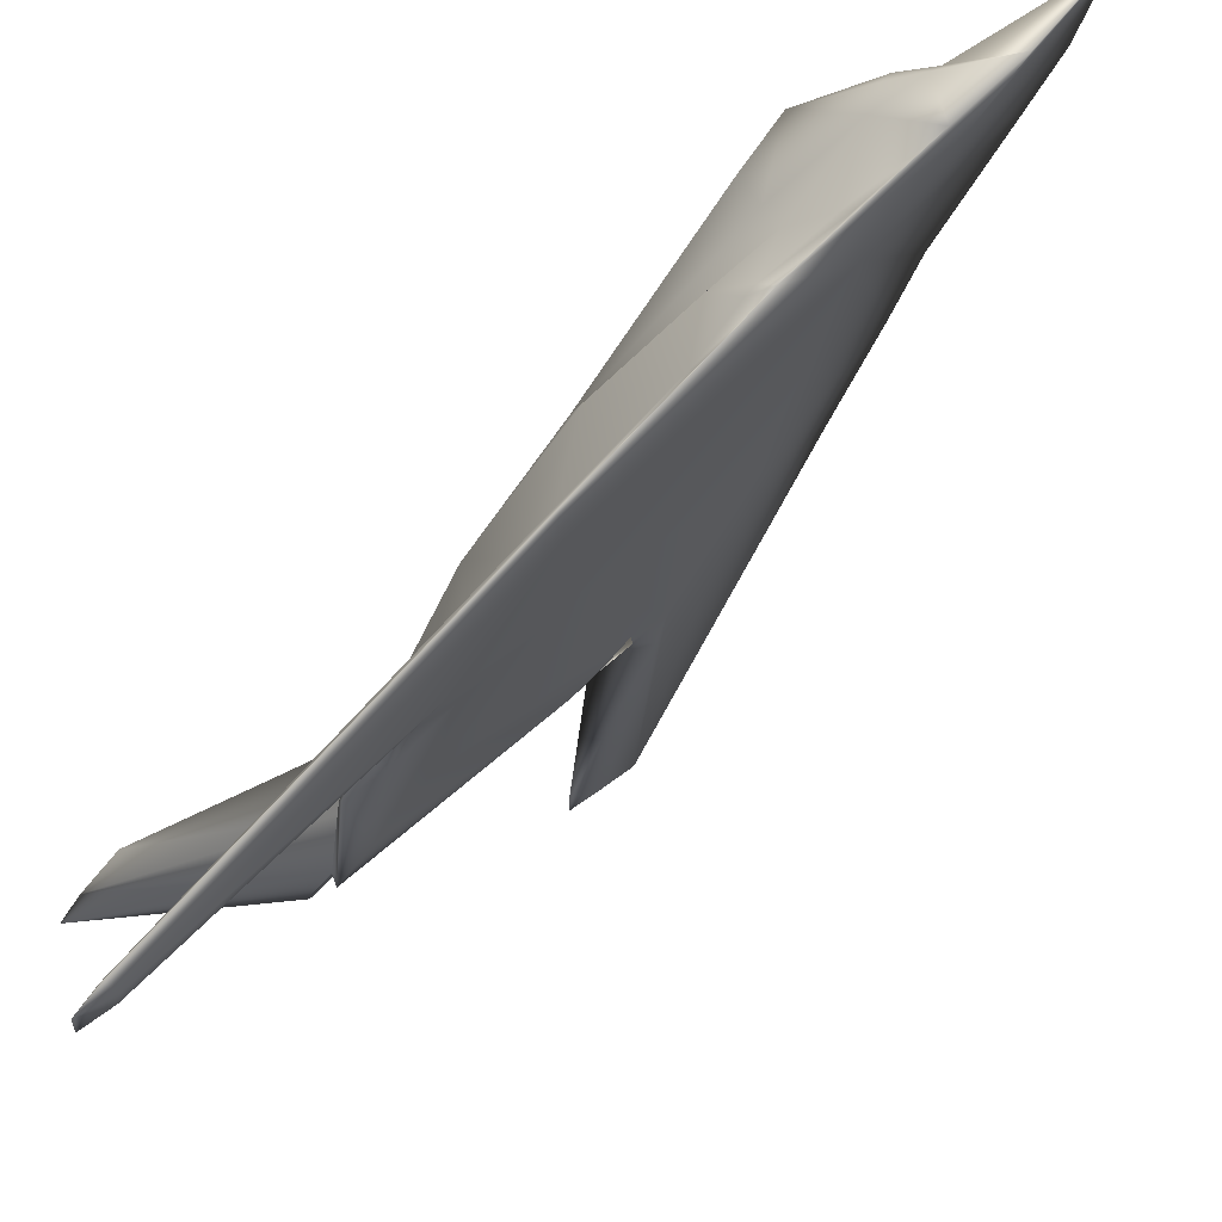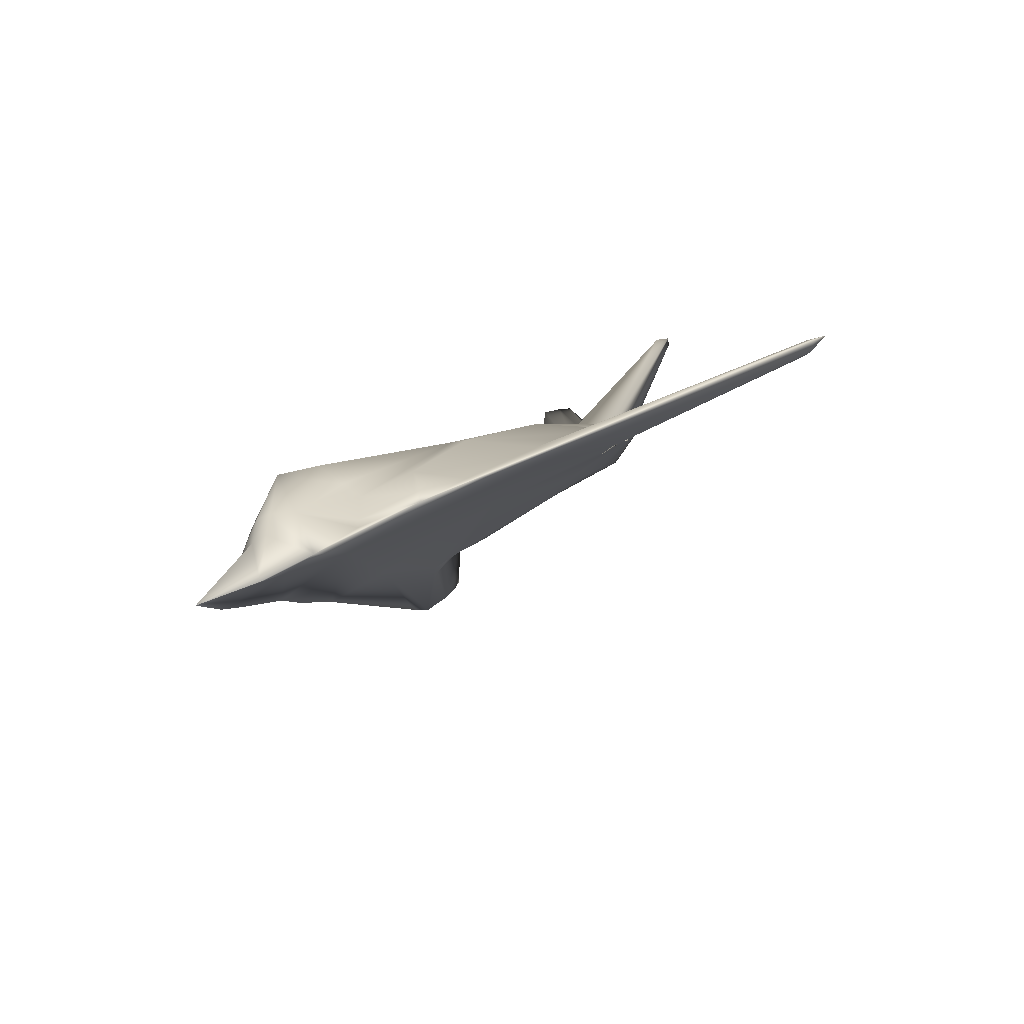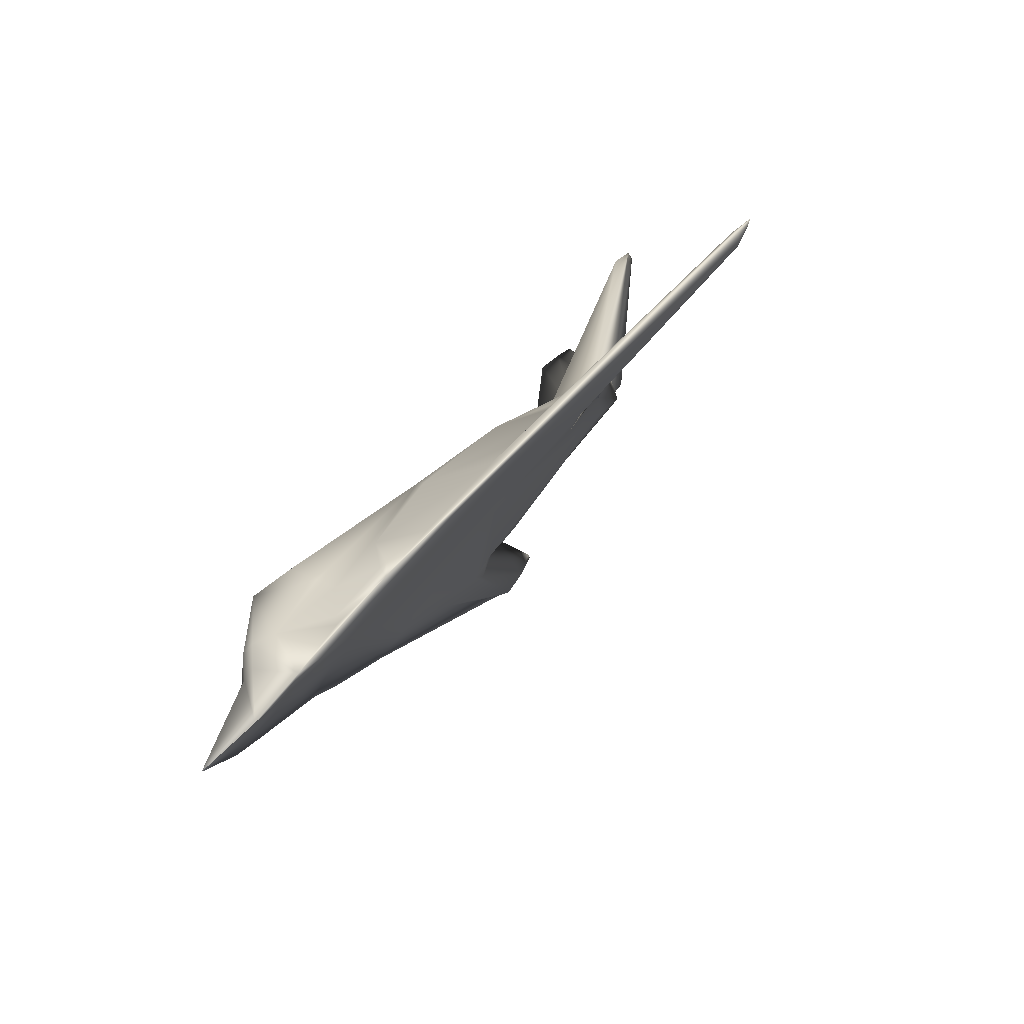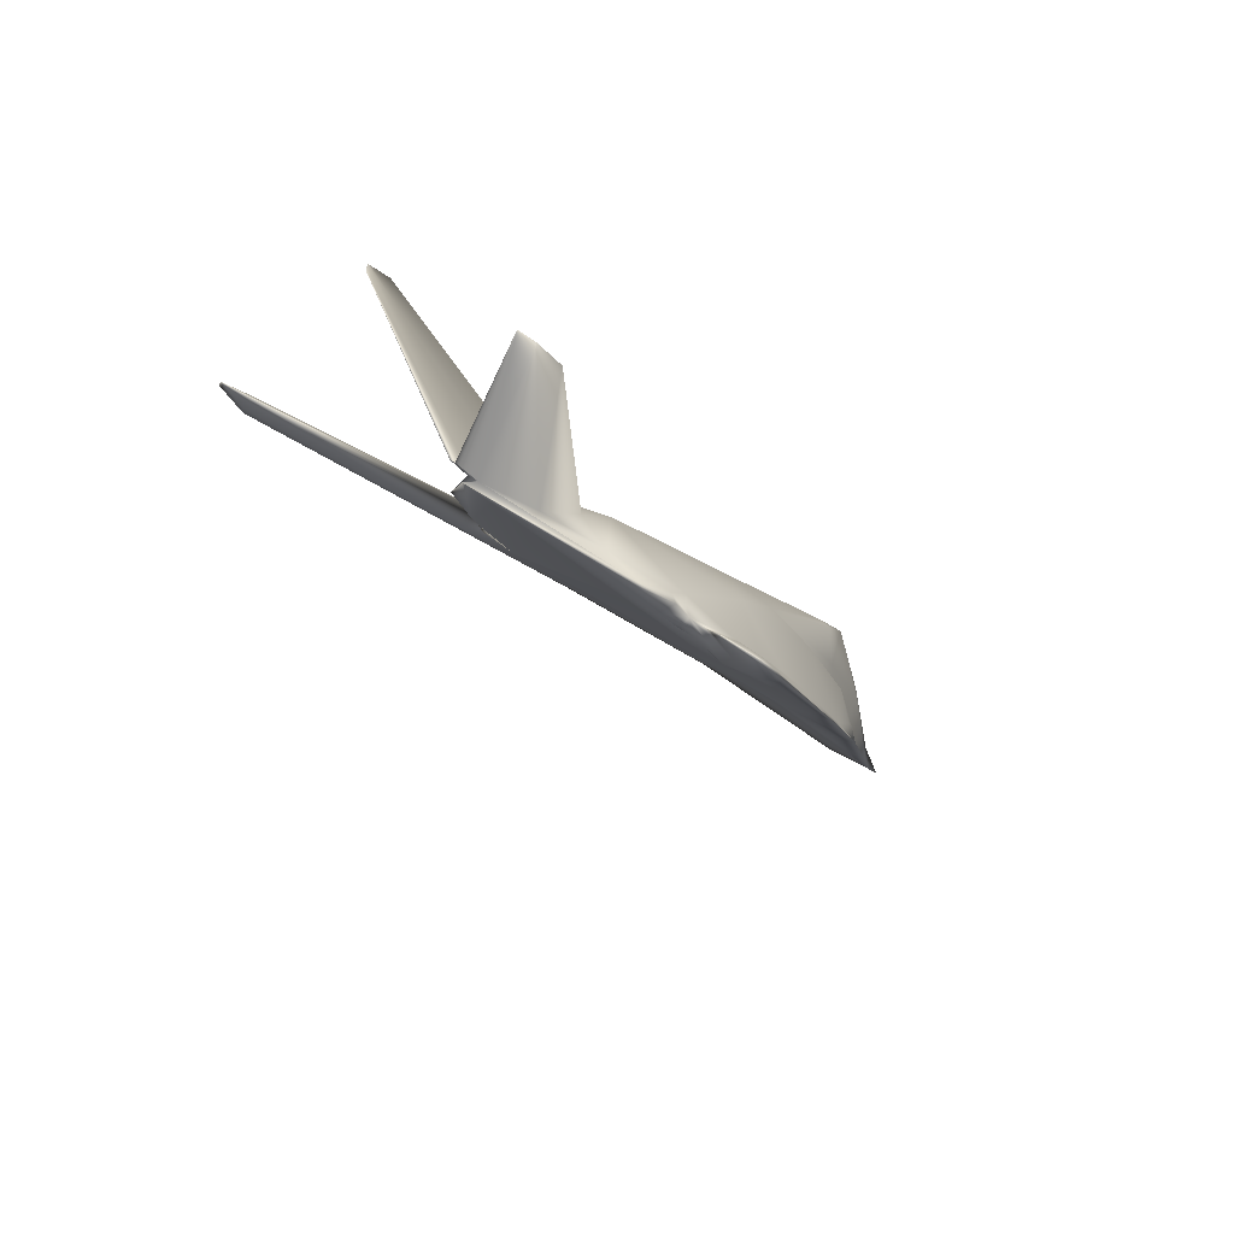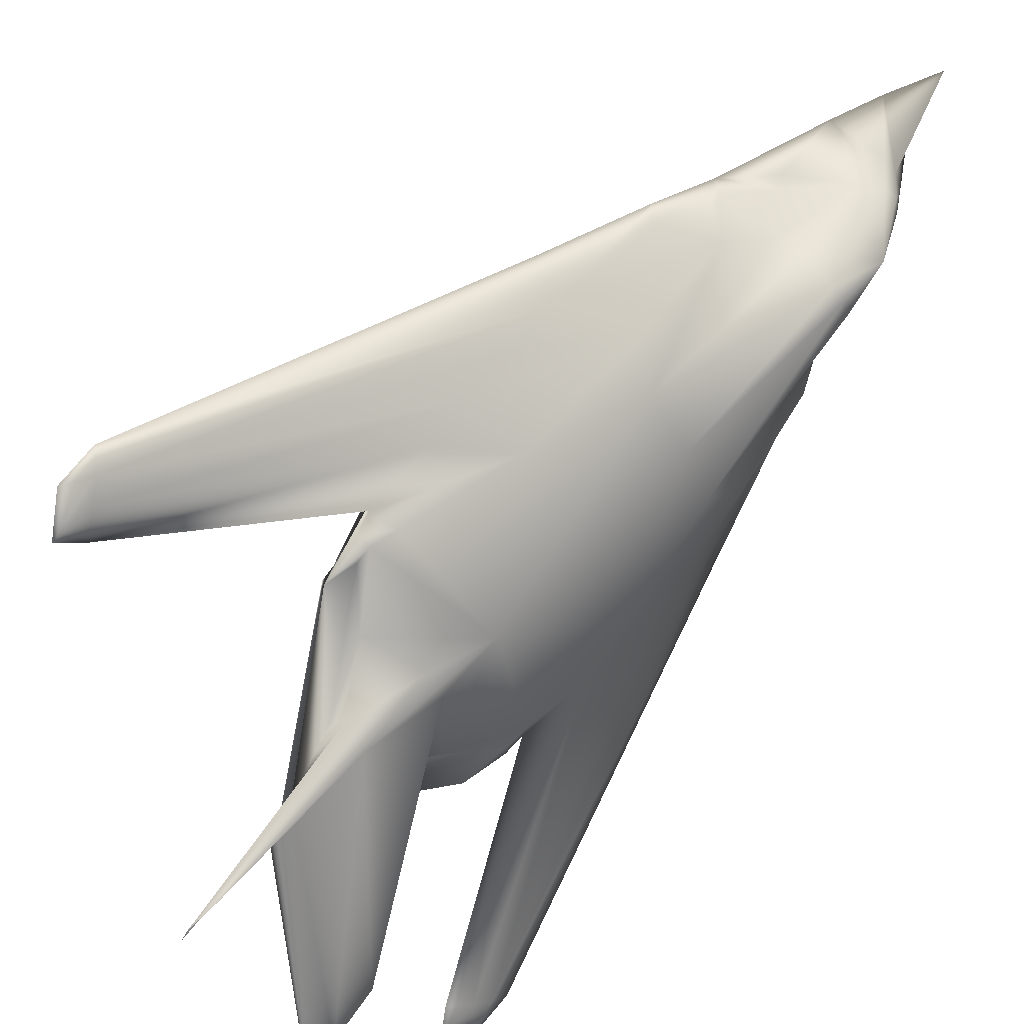
<metadata>
{"format":"obj","ext":"obj","renderer":"f3d","projection":"perspective","resolution":1024,"background":"white","views":[{"elev":-57.8,"azim":115.0,"up":"+Y"},{"elev":-70.9,"azim":162.1,"up":"+Z"},{"elev":-64.4,"azim":-174.6,"up":"+Z"},{"elev":59.4,"azim":-18.5,"up":"+Z"},{"elev":68.0,"azim":9.0,"up":"+Y"}]}
</metadata>
<code>
v 0.025 0.5868 0.6425
v 0.02564 0.565 0.6778
v 0.04037 0.5561 0.6406
v 0.04037 0.5695 0.6143
v 0.04422 0.5855 0.6067
v 0.04742 0.5471 0.6669
v 0.04806 0.5772 0.6272
v 0.0487 0.5657 0.6464
v 0.157 0.4555 0.9218
v 0.1614 0.4657 0.9161
v 0.1787 0.4644 0.8917
v 0.1858 0.3286 0.8033
v 0.189 0.3235 0.8052
v 0.1922 0.319 0.7796
v 0.1999 0.3293 0.7719
v 0.2018 0.3248 0.779
v 0.2018 0.4151 0.6214
v 0.2037 0.4151 0.6246
v 0.2063 0.3178 0.7764
v 0.2146 0.4382 0.517
v 0.2165 0.3171 0.7373
v 0.2172 0.4049 0.583
v 0.2197 0.3421 0.7092
v 0.2217 0.4241 0.5849
v 0.2242 0.4062 0.5996
v 0.2255 0.4119 0.5561
v 0.2287 0.4247 0.5631
v 0.2306 0.4222 0.5279
v 0.2313 0.3466 0.7085
v 0.2319 0.417 0.5368
v 0.2332 0.419 0.5906
v 0.2345 0.3831 0.6502
v 0.246 0.417 0.4939
v 0.2466 0.2966 0.7271
v 0.2486 0.3178 0.9744
v 0.2486 0.3312 0.7258
v 0.2518 0.3953 0.5202
v 0.2518 0.419 0.5733
v 0.2563 0.3037 0.7252
v 0.2563 0.3139 0.6701
v 0.2646 0.319 0.9487
v 0.2659 0.4311 0.5048
v 0.2864 0.321 0.9052
v 0.287 0.3459 0.6605
v 0.2889 0.4318 0.4625
v 0.3005 0.3229 0.6694
v 0.3049 0.2639 0.697
v 0.3171 0.4292 0.4138
v 0.321 0.2165 0.704
v 0.3216 0.2127 0.7008
v 0.3222 0.4452 0.3382
v 0.3267 0.4036 0.3959
v 0.328 0.05383 0.8783
v 0.3286 0.07112 0.8539
v 0.3331 0.2217 0.672
v 0.3338 0.2082 0.6605
v 0.3357 0.3415 0.6208
v 0.337 0.4164 0.4946
v 0.3395 0.4273 0.3716
v 0.3402 0.04934 0.8398
v 0.3491 0.3069 0.5112
v 0.3504 0.05575 0.8469
v 0.3504 0.2063 0.6707
v 0.3511 0.2197 0.6688
v 0.3517 0.198 0.64
v 0.3555 0.0282 0.8623
v 0.3587 0.03077 0.8257
v 0.3613 0.1999 0.6515
v 0.3639 0.2056 0.5945
v 0.3652 0.04102 0.8379
v 0.3652 0.1916 0.6252
v 0.3664 0.2255 0.6496
v 0.3716 0.1839 0.6214
v 0.376 0.025 0.827
v 0.3786 0.1602 0.6259
v 0.3863 0.18 0.5868
v 0.4036 0.4062 0.2582
v 0.4042 0.1967 0.597
v 0.4087 0.4004 0.2755
v 0.4145 0.4106 0.3735
v 0.4267 0.3895 0.4183
v 0.4305 0.1928 0.5567
v 0.4343 0.2524 0.5593
v 0.4491 0.1967 0.4773
v 0.451 0.3818 0.214
v 0.4516 0.3863 0.2396
v 0.458 0.3837 0.2313
v 0.4587 0.1903 0.508
v 0.4612 0.3466 0.4439
v 0.4644 0.3908 0.2748
v 0.4817 0.1864 0.4664
v 0.4843 0.2915 0.4568
v 0.4978 0.1512 0.4568
v 0.5042 0.3466 0.1839
v 0.5048 0.2947 0.2454
v 0.5061 0.3491 0.198
v 0.5086 0.2518 0.4356
v 0.5093 0.3575 0.2454
v 0.5279 0.1992 0.3543
v 0.5298 0.36 0.2614
v 0.5349 0.1845 0.3453
v 0.5349 0.1858 0.3453
v 0.5394 0.3318 0.116
v 0.5503 0.2191 0.3056
v 0.5503 0.246 0.3318
v 0.5548 0.2069 0.2825
v 0.5548 0.2204 0.2953
v 0.5567 0.2768 0.2768
v 0.5593 0.3626 0.287
v 0.5599 0.2902 0.1512
v 0.5631 0.2524 0.2358
v 0.5644 0.2441 0.2242
v 0.565 0.3005 0.2844
v 0.5676 0.344 0.18
v 0.5695 0.3511 0.2934
v 0.5746 0.3363 0.2973
v 0.5817 0.3062 0.07048
v 0.5894 0.3261 0.1429
v 0.5919 0.3363 0.1768
v 0.5926 0.2415 0.1512
v 0.597 0.3517 0.2524
v 0.5977 0.2934 0.1999
v 0.6003 0.312 0.1474
v 0.6028 0.3261 0.1787
v 0.6054 0.3133 0.1858
v 0.6067 0.2966 0.1544
v 0.6092 0.2595 0.08906
v 0.6323 0.2832 0.025
f 89 115 109
f 109 115 121
f 57 89 81
f 58 81 80
f 100 114 98
f 114 103 94
f 81 98 90
f 109 121 100
f 121 114 100
f 121 119 114
f 98 114 96
f 96 94 85
f 94 103 85
f 90 86 79
f 86 85 79
f 85 86 87
f 90 79 59
f 109 100 81
f 100 98 81
f 58 45 42
f 58 42 27
f 58 38 57
f 123 128 117
f 118 123 117
f 123 118 119
f 119 118 103
f 118 117 103
f 124 119 121
f 38 27 24
f 31 24 18
f 18 25 31
f 36 57 44
f 36 11 10
f 16 10 9
f 44 29 11
f 29 15 10
f 15 12 9
f 57 38 31
f 57 32 44
f 23 25 18
f 23 15 29
f 44 32 29
f 79 85 77
f 59 79 77
f 80 59 48
f 80 48 45
f 59 51 5
f 59 7 48
f 45 7 8
f 48 7 45
f 42 8 6
f 7 5 1
f 7 1 2
f 8 2 6
f 117 128 110
f 117 110 103
f 103 110 95
f 85 95 77
f 77 95 52
f 51 52 4
f 5 4 1
f 4 3 2
f 6 2 3
f 33 28 20
f 28 30 27
f 27 30 26
f 20 27 6
f 52 61 33
f 95 61 52
f 61 37 33
f 61 40 37
f 37 22 30
f 37 26 30
f 22 21 14
f 40 21 22
f 115 89 92
f 115 116 121
f 89 57 83
f 92 83 97
f 122 113 108
f 120 122 111
f 108 92 97
f 121 116 113
f 122 121 113
f 125 121 122
f 122 108 111
f 112 111 107
f 120 112 106
f 104 105 99
f 106 104 99
f 104 106 107
f 99 105 97
f 113 116 92
f 108 113 92
f 82 83 78
f 78 83 72
f 72 83 57
f 128 123 127
f 123 126 127
f 126 123 124
f 126 125 122
f 127 126 120
f 125 124 121
f 68 72 64
f 63 64 49
f 55 49 64
f 57 36 46
f 43 46 36
f 41 36 16
f 35 16 13
f 39 46 43
f 19 39 41
f 13 19 35
f 72 57 47
f 47 57 46
f 55 34 19
f 19 34 39
f 47 46 39
f 106 99 102
f 99 91 93
f 91 97 88
f 88 97 83
f 93 91 70
f 70 91 88
f 70 82 78
f 70 88 82
f 62 78 68
f 74 70 66
f 66 70 62
f 53 62 54
f 128 127 110
f 110 127 120
f 110 120 106
f 95 106 101
f 95 101 93
f 84 93 74
f 67 74 66
f 60 67 66
f 53 54 60
f 73 76 75
f 71 69 76
f 71 73 75
f 71 68 65
f 68 75 60
f 61 84 76
f 61 95 84
f 69 61 76
f 40 61 69
f 56 69 71
f 21 56 50
f 21 40 69
f 89 109 81
f 57 81 58
f 114 94 96
f 81 90 80
f 96 85 87
f 90 59 80
f 58 27 38
f 123 119 124
f 119 103 114
f 38 24 31
f 44 11 36
f 36 10 16
f 16 9 12
f 29 10 11
f 15 9 10
f 57 31 32
f 23 18 15
f 59 77 51
f 80 45 58
f 59 5 7
f 45 8 42
f 42 6 27
f 7 2 8
f 103 95 85
f 77 52 51
f 51 4 5
f 4 2 1
f 37 28 33
f 28 27 20
f 20 6 3
f 22 14 17
f 40 22 37
f 115 92 116
f 89 83 92
f 120 111 112
f 108 97 105
f 112 107 106
f 99 97 91
f 78 72 68
f 126 124 125
f 126 122 120
f 68 64 63
f 43 36 41
f 41 16 35
f 39 43 41
f 19 41 35
f 72 47 64
f 55 19 49
f 99 93 102
f 88 83 82
f 93 70 74
f 70 78 62
f 62 68 54
f 66 62 53
f 110 106 95
f 95 93 84
f 84 74 67
f 60 66 53
f 71 76 73
f 71 75 68
f 68 60 54
f 56 71 65
f 21 50 14
f 21 69 56
f 98 96 87
f 90 98 87
f 87 86 90
f 56 65 68
f 56 68 63
f 50 56 63
f 24 27 26
f 13 16 12
f 18 24 26
f 13 12 15
f 19 13 15
f 50 63 49
f 14 50 49
f 14 49 19
f 19 15 18
f 26 37 28
f 18 26 28
f 18 30 28
f 17 14 19
f 22 17 19
f 22 19 18
f 23 29 32
f 32 31 25
f 23 32 25
f 4 52 33
f 20 3 4
f 33 20 4
f 107 111 108
f 107 108 105
f 105 104 107
f 47 39 34
f 55 64 47
f 55 47 34
f 101 106 102
f 101 102 93
f 76 84 67
f 67 60 75
f 76 67 75

</code>
